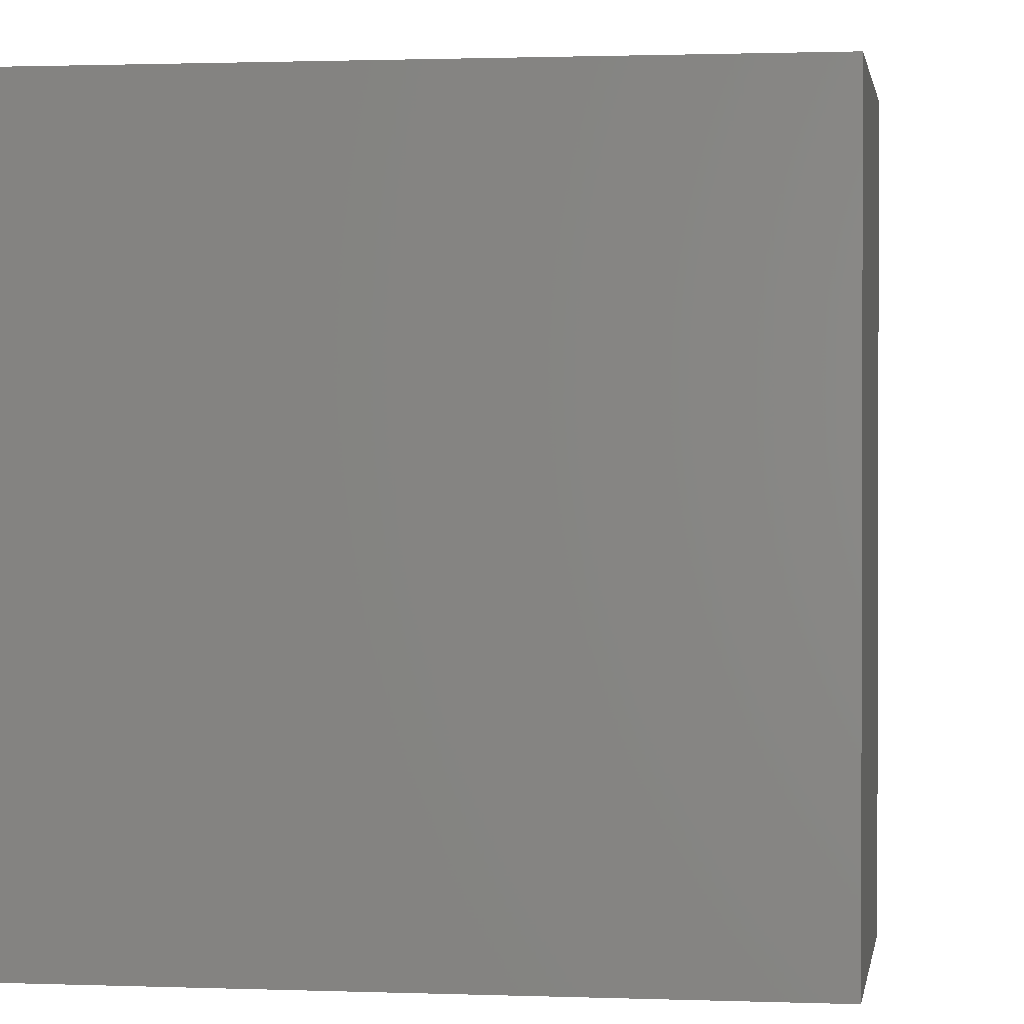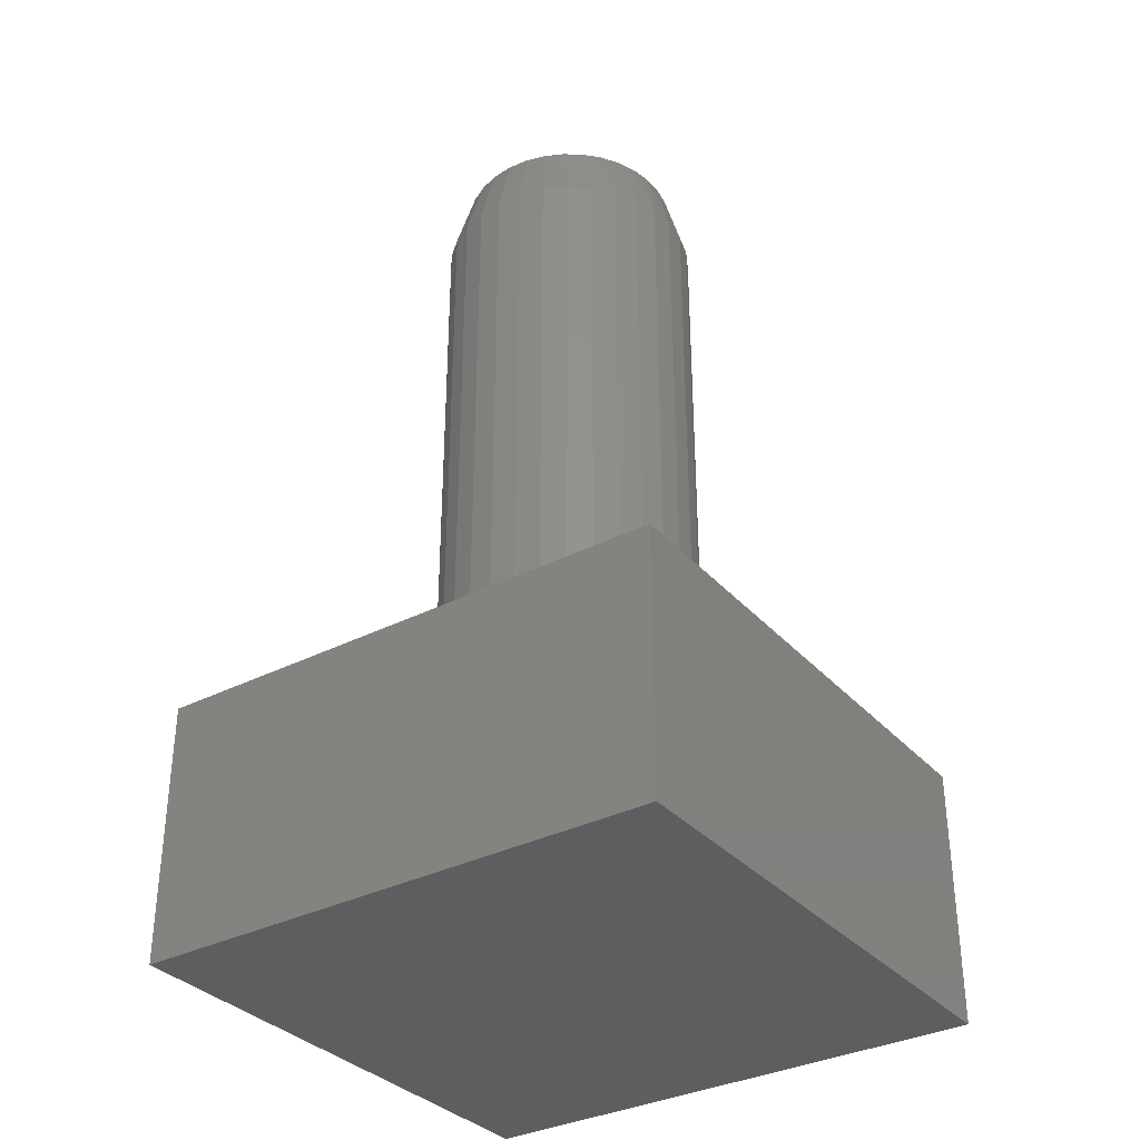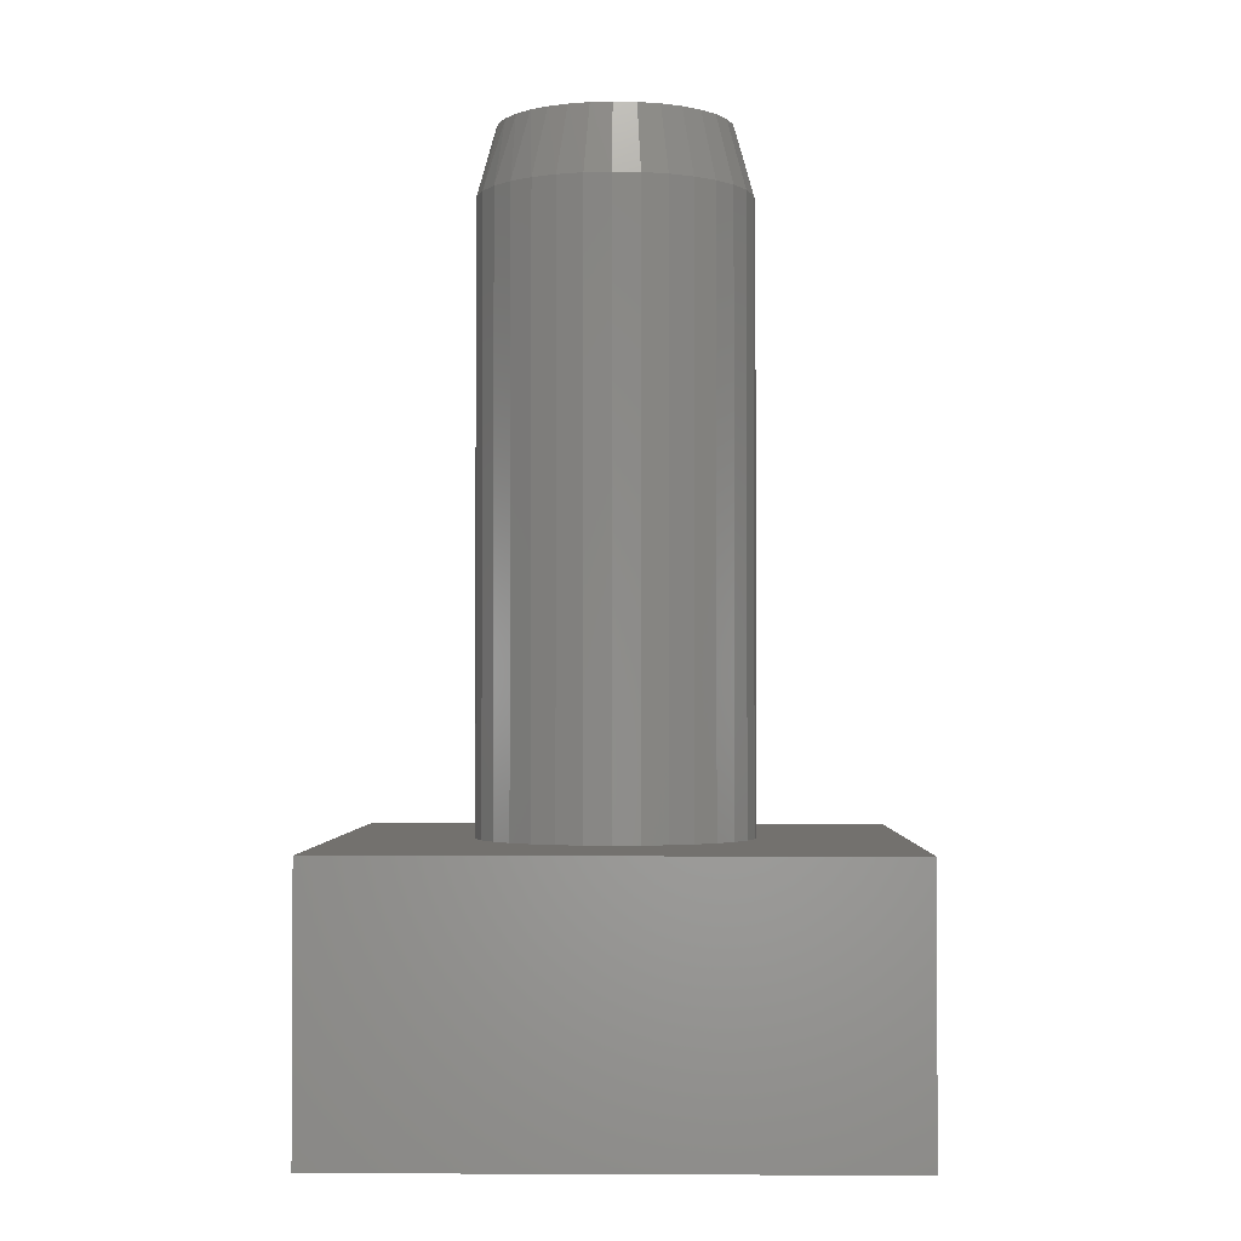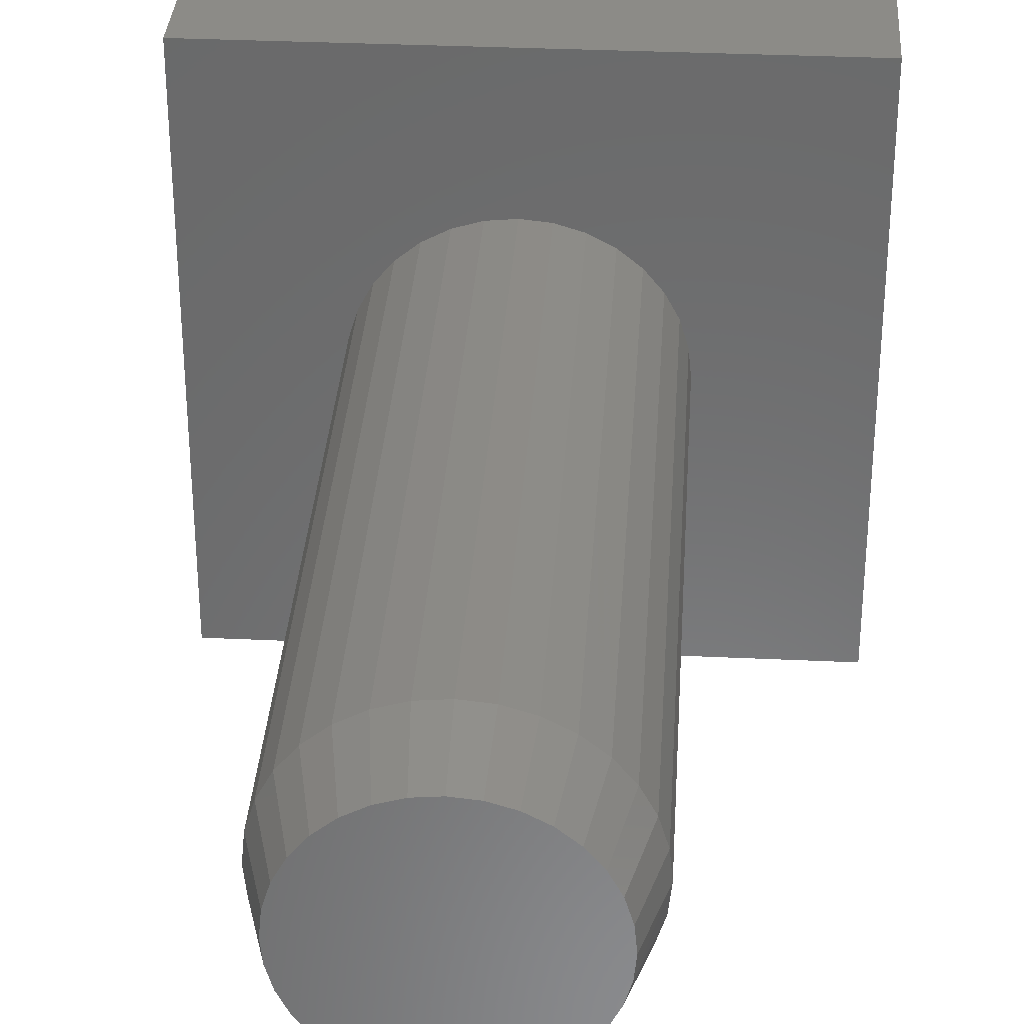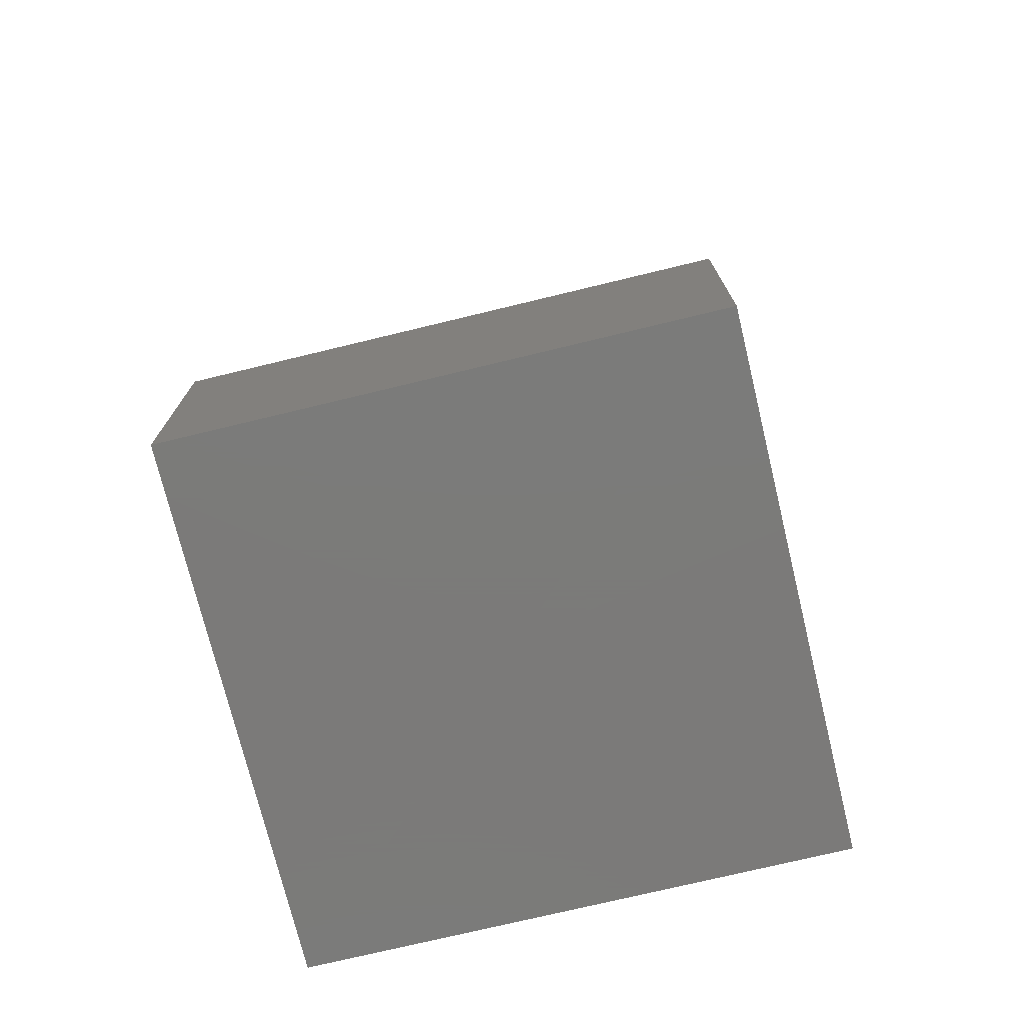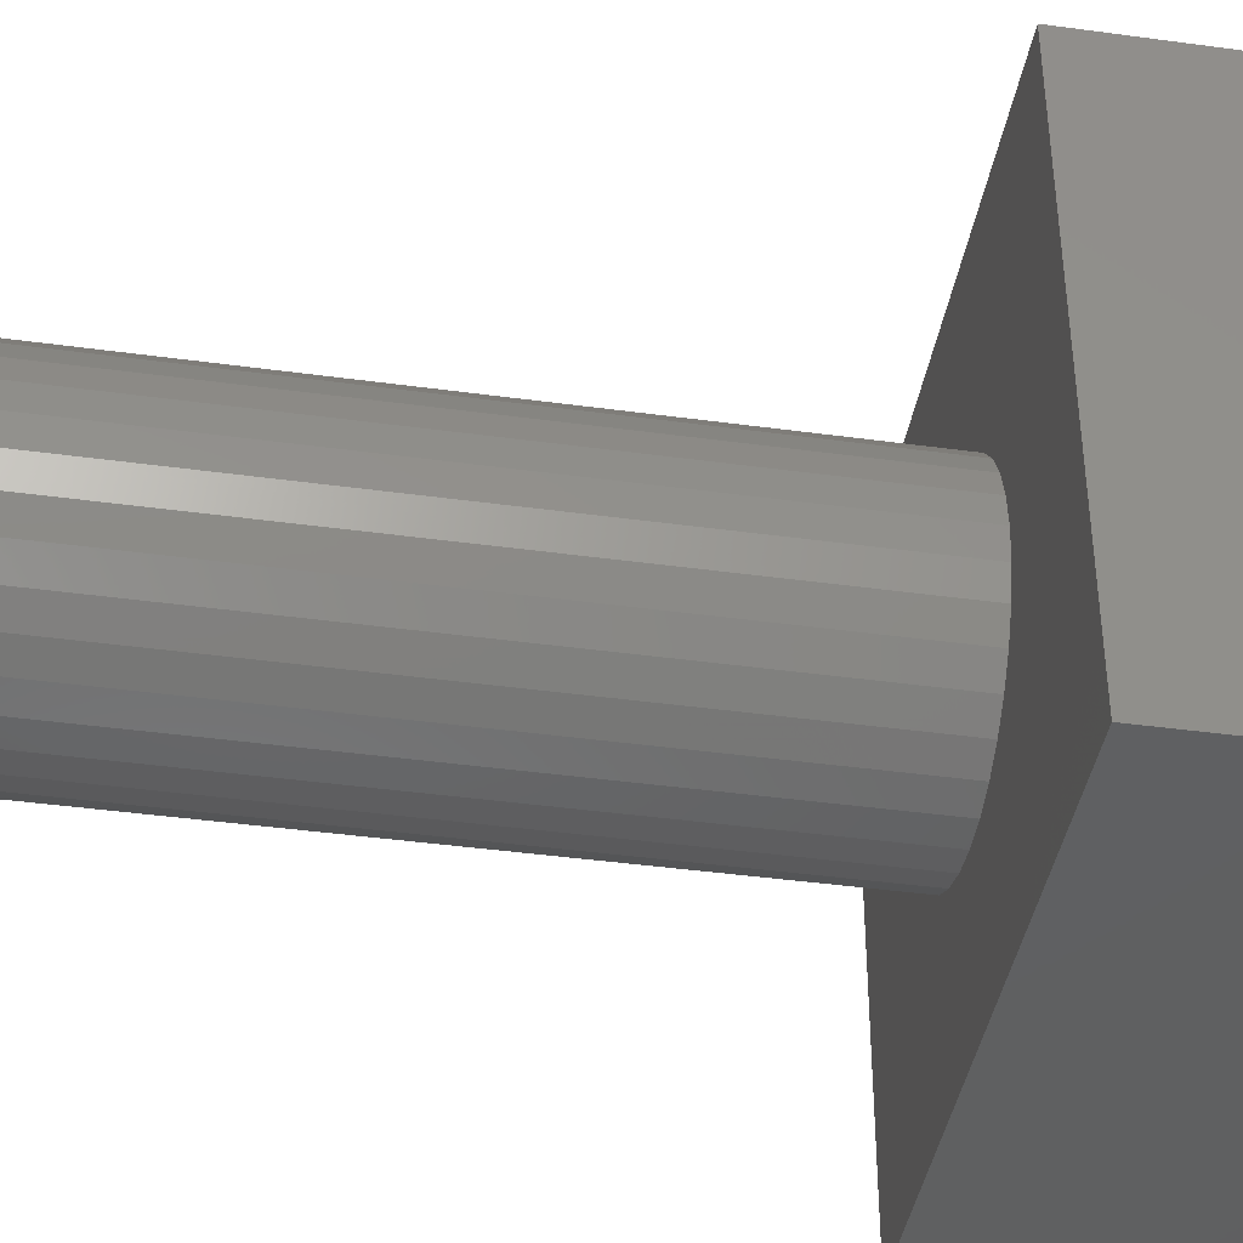
<metadata>
{"format":"stl","ext":"stl","renderer":"f3d","projection":"perspective","resolution":1024,"background":"white","views":[{"elev":1.1,"azim":-171.6,"up":"+Y"},{"elev":-34.0,"azim":-55.2,"up":"+Z"},{"elev":-1.8,"azim":91.2,"up":"+Z"},{"elev":33.2,"azim":3.7,"up":"+Y"},{"elev":-73.9,"azim":13.6,"up":"+Z"},{"elev":-41.1,"azim":80.5,"up":"+Y"}]}
</metadata>
<code>
# stl→obj: 105 verts, 206 faces
v -0.02054 0.08921 0.75
v 0.01495 0.08921 0.75
v -0.002795 0.09095 0.75
v -0.0376 0.08403 0.75
v 0.03201 0.08403 0.75
v -0.05333 0.07563 0.75
v 0.04774 0.07563 0.75
v -0.06711 0.06432 0.75
v 0.06152 0.06431 0.75
v 0.05202 -0.07258 0.75
v -0.04334 -0.08142 0.75
v 0.03775 -0.08142 0.75
v -0.02769 -0.08748 0.75
v 0.02209 -0.08748 0.75
v -0.01119 -0.09057 0.75
v 0.005595 -0.09057 0.75
v 0.07283 0.05053 0.75
v -0.07842 0.05053 0.75
v 0.08123 0.03481 0.75
v -0.08683 0.03481 0.75
v 0.08641 0.01774 0.75
v -0.092 0.01775 0.75
v 0.08816 -2.414e-17 0.75
v -0.09375 1.656e-06 0.75
v 0.08661 -0.01671 0.75
v -0.0922 -0.01671 0.75
v 0.08202 -0.03286 0.75
v -0.08761 -0.03286 0.75
v 0.07453 -0.04788 0.75
v -0.08013 -0.04788 0.75
v 0.06442 -0.06128 0.75
v -0.07001 -0.06127 0.75
v -0.05761 -0.07258 0.75
v 0.1038 0 0.2109
v 0.1038 -2.61e-17 0.6953
v 0.1017 -0.02079 0.2109
v 0.1017 -0.02079 0.6953
v 0.09567 -0.04079 0.2109
v 0.09567 -0.04079 0.6953
v 0.08582 -0.05921 0.2109
v 0.08582 -0.05921 0.6953
v 0.07257 -0.07536 0.2109
v 0.07257 -0.07536 0.6953
v 0.05642 -0.08862 0.2109
v 0.05642 -0.08862 0.6953
v 0.03799 -0.09847 0.2109
v 0.03799 -0.09847 0.6953
v 0.018 -0.1045 0.2109
v 0.018 -0.1045 0.6953
v -0.002796 -0.1066 0.2109
v -0.002796 -0.1066 0.6953
v -0.02359 -0.1045 0.2109
v -0.02359 -0.1045 0.6953
v -0.04358 -0.09847 0.2109
v -0.04358 -0.09847 0.6953
v -0.06201 -0.08862 0.2109
v -0.06201 -0.08862 0.6953
v -0.07816 -0.07536 0.2109
v -0.07816 -0.07536 0.6953
v -0.09141 -0.05921 0.2109
v -0.09141 -0.05921 0.6953
v -0.1013 -0.04079 0.2109
v -0.1013 -0.04079 0.6953
v -0.1073 -0.02079 0.2109
v -0.1073 -0.02079 0.6953
v -0.1094 -3.428e-17 0.2109
v -0.1094 -3.428e-17 0.6953
v -0.1073 0.02079 0.2109
v -0.1073 0.02079 0.6953
v -0.1013 0.04079 0.2109
v -0.1013 0.04079 0.6953
v -0.09141 0.05921 0.2109
v -0.09141 0.05921 0.6953
v -0.07816 0.07536 0.2109
v -0.07816 0.07536 0.6953
v -0.06201 0.08862 0.2109
v -0.06201 0.08862 0.6953
v -0.04358 0.09847 0.2109
v -0.04358 0.09847 0.6953
v -0.02359 0.1045 0.2109
v -0.02359 0.1045 0.6953
v -0.002796 0.1066 0.2109
v -0.002796 0.1066 0.6953
v 0.018 0.1045 0.2109
v 0.018 0.1045 0.6953
v 0.03799 0.09847 0.2109
v 0.03799 0.09847 0.6953
v 0.05642 0.08862 0.2109
v 0.05642 0.08862 0.6953
v 0.07257 0.07536 0.2109
v 0.07257 0.07536 0.6953
v 0.08582 0.05921 0.2109
v 0.08582 0.05921 0.6953
v 0.09567 0.04079 0.2109
v 0.09567 0.04079 0.6953
v 0.1017 0.02079 0.2109
v 0.1017 0.02079 0.6953
v -0.2109 0.2188 0.2109
v -0.2109 -0.2109 0.2109
v 0.2188 0.2188 0.2109
v 0.2188 -0.2109 0.2109
v -0.2109 -0.2109 0
v -0.2109 0.2188 0
v 0.2188 -0.2109 0
v 0.2188 0.2188 0
f 1 2 3
f 2 1 4
f 2 4 5
f 5 4 6
f 5 6 7
f 7 6 8
f 7 8 9
f 10 11 12
f 12 11 13
f 12 13 14
f 14 13 15
f 14 15 16
f 9 8 17
f 17 8 18
f 17 18 19
f 19 18 20
f 19 20 21
f 21 20 22
f 21 22 23
f 23 22 24
f 23 24 25
f 25 24 26
f 25 26 27
f 27 26 28
f 27 28 29
f 29 28 30
f 29 30 31
f 31 30 32
f 31 32 10
f 10 32 33
f 10 33 11
f 34 35 36
f 36 35 37
f 36 37 38
f 38 37 39
f 38 39 40
f 40 39 41
f 40 41 42
f 42 41 43
f 42 43 44
f 44 43 45
f 44 45 46
f 46 45 47
f 46 47 48
f 48 47 49
f 48 49 50
f 50 49 51
f 50 51 52
f 52 51 53
f 52 53 54
f 54 53 55
f 54 55 56
f 56 55 57
f 56 57 58
f 58 57 59
f 58 59 60
f 60 59 61
f 60 61 62
f 62 61 63
f 62 63 64
f 64 63 65
f 64 65 66
f 66 65 67
f 66 67 68
f 68 67 69
f 68 69 70
f 70 69 71
f 70 71 72
f 72 71 73
f 72 73 74
f 74 73 75
f 74 75 76
f 76 75 77
f 76 77 78
f 78 77 79
f 78 79 80
f 80 79 81
f 80 81 82
f 82 81 83
f 82 83 84
f 84 83 85
f 84 85 86
f 86 85 87
f 86 87 88
f 88 87 89
f 88 89 90
f 90 89 91
f 90 91 92
f 92 91 93
f 92 93 94
f 94 93 95
f 94 95 96
f 96 95 97
f 96 97 34
f 34 97 35
f 83 2 85
f 85 2 5
f 85 5 87
f 87 5 7
f 87 7 89
f 89 7 9
f 89 9 91
f 91 9 17
f 91 17 93
f 93 17 19
f 93 19 95
f 95 19 21
f 95 21 97
f 97 21 23
f 97 23 35
f 2 83 3
f 3 83 81
f 3 81 1
f 1 81 79
f 1 79 4
f 4 79 77
f 4 77 6
f 6 77 75
f 6 75 8
f 8 75 73
f 8 73 18
f 18 73 71
f 18 71 20
f 20 71 69
f 20 69 22
f 22 69 67
f 22 67 24
f 65 63 28
f 63 61 30
f 28 63 30
f 61 59 32
f 30 61 32
f 59 57 33
f 32 59 33
f 57 55 11
f 33 57 11
f 55 53 13
f 11 55 13
f 53 51 15
f 13 53 15
f 51 49 16
f 15 51 16
f 49 47 14
f 16 49 14
f 47 45 12
f 14 47 12
f 45 43 10
f 12 45 10
f 43 41 31
f 10 43 31
f 41 39 29
f 31 41 29
f 39 37 27
f 29 39 27
f 27 37 25
f 25 37 35
f 25 35 23
f 28 26 65
f 65 26 24
f 65 24 67
f 98 99 66
f 98 66 68
f 98 68 70
f 98 70 72
f 98 72 74
f 98 74 76
f 98 76 78
f 98 78 80
f 98 80 82
f 98 82 100
f 99 101 50
f 99 50 52
f 99 52 54
f 99 54 56
f 99 56 58
f 99 58 60
f 99 60 62
f 99 62 64
f 99 64 66
f 101 34 36
f 101 36 38
f 101 38 40
f 101 40 42
f 101 42 44
f 101 44 46
f 101 46 48
f 101 48 50
f 100 82 84
f 100 84 86
f 100 86 88
f 100 88 90
f 100 90 92
f 100 92 94
f 100 94 96
f 100 96 34
f 100 34 101
f 102 103 104
f 104 103 105
f 98 103 99
f 99 103 102
f 100 105 98
f 98 105 103
f 101 104 100
f 100 104 105
f 99 102 101
f 101 102 104

</code>
